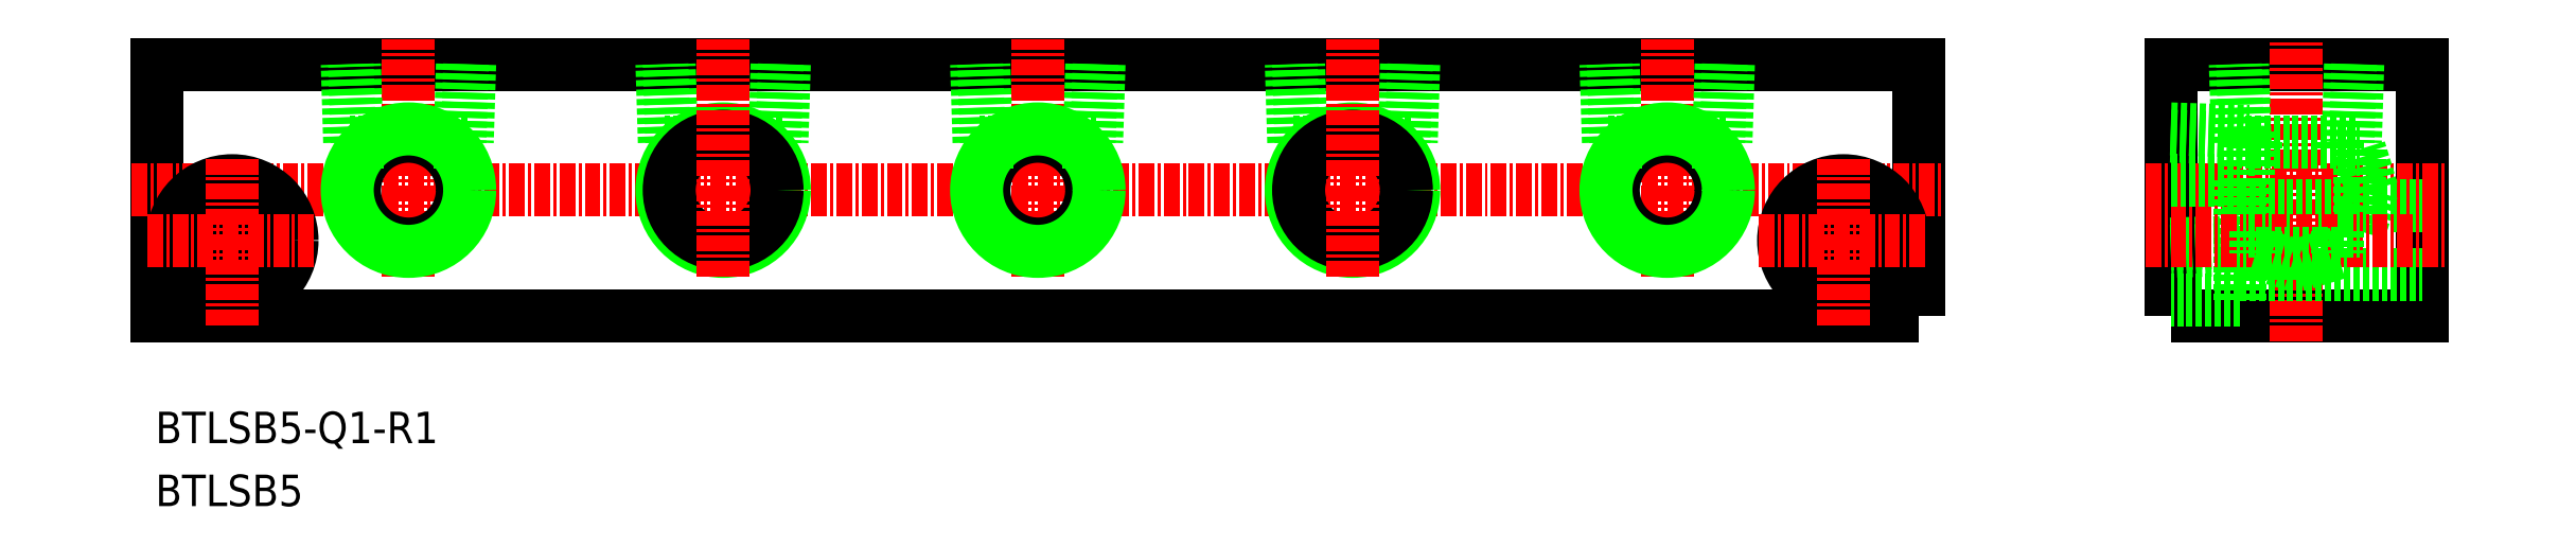
<metadata>
{"format":"dxf","ext":"dxf","renderer":"ezdxf+matplotlib","layout":"modelspace","background":"white","min_lineweight":24,"dpi":150}
</metadata>
<code>
0
SECTION
2
ENTITIES
0
TEXT
8
0
10
46.89
20
72.4
30
0
40
2.5
1
BTLSB5
11
46.89
21
73.65
31
0
73
     2
0
TEXT
8
0
10
46.89
20
77.4
30
0
40
2.5
1
BTLSB5-Q1-R1
11
46.89
21
78.65
31
0
73
     2
0
POLYLINE
8
0
66
     1
10
0
20
0
30
0
70
     1
0
VERTEX
8
0
10
207
20
87.5
30
0
0
VERTEX
8
0
10
227
20
87.5
30
0
0
VERTEX
8
0
10
227
20
107.5
30
0
0
VERTEX
8
0
10
207
20
107.5
30
0
0
SEQEND
8
0
0
LINE
8
CENTER
10
205
20
97.5
30
0
11
229
21
97.5
31
0
0
POLYLINE
8
0
66
     1
10
0
20
0
30
0
70
     1
0
VERTEX
8
0
10
187
20
87.5
30
0
0
VERTEX
8
0
10
47
20
87.5
30
0
0
VERTEX
8
0
10
47
20
107.5
30
0
0
VERTEX
8
0
10
187
20
107.5
30
0
0
SEQEND
8
0
0
LINE
8
CENTER
10
45
20
97.5
30
0
11
189
21
97.5
31
0
0
CIRCLE
8
0
10
181
20
93.5
30
0
40
4.75
0
CIRCLE
8
0
10
181
20
93.5
30
0
40
2.75
0
CIRCLE
8
0
10
53
20
93.5
30
0
40
2.75
0
CIRCLE
8
0
10
53
20
93.5
30
0
40
4.75
0
LINE
8
CENTER
10
217
20
85.5
30
0
11
217
21
109.5
31
0
0
LINE
8
0
10
213.2
20
93.41
30
0
11
207
21
93.22
31
0
0
LINE
8
0
10
213.2
20
92.83
30
0
11
207
21
92.64
31
0
0
LINE
8
0
10
207
20
102.4
30
0
11
213.2
21
102.2
31
0
0
LINE
8
0
10
207
20
101.8
30
0
11
213.2
21
101.6
31
0
0
LINE
8
0
10
213.2
20
102.2
30
0
11
213.2
21
92.83
31
0
0
LINE
8
0
10
213.2
20
100.8
30
0
11
213.8
21
100.8
31
0
0
LINE
8
0
10
220.2
20
101.3
30
0
11
220.2
21
100.8
31
0
0
LINE
8
0
10
213.8
20
101.3
30
0
11
213.8
21
100.8
31
0
0
LINE
8
0
10
221.7
20
101.3
30
0
11
212.3
21
101.3
31
0
0
LINE
8
0
10
221.3
20
107.5
30
0
11
221.1
21
101.3
31
0
0
LINE
8
0
10
221.9
20
107.5
30
0
11
221.7
21
101.3
31
0
0
LINE
8
0
10
212.3
20
101.3
30
0
11
212.1
21
107.5
31
0
0
LINE
8
0
10
212.9
20
101.3
30
0
11
212.7
21
107.5
31
0
0
LINE
8
0
10
220.2
20
100.8
30
0
11
222
21
100.8
31
0
0
LINE
8
0
10
222
20
94.25
30
0
11
222
21
100.8
31
0
0
LINE
8
0
10
223
20
97.5
30
0
11
222
21
100.8
31
0
0
LINE
8
0
10
222
20
94.25
30
0
11
223
21
97.5
31
0
0
LINE
8
0
10
212.5
20
88.75
30
0
11
207
21
88.75
31
0
0
LINE
8
0
10
212.5
20
98.25
30
0
11
212.5
21
88.75
31
0
0
LINE
8
0
10
207
20
98.25
30
0
11
212.5
21
98.25
31
0
0
LINE
8
0
10
212.5
20
90.75
30
0
11
227
21
90.75
31
0
0
LINE
8
0
10
212.5
20
96.25
30
0
11
227
21
96.25
31
0
0
LINE
8
CENTER
10
67
20
90.64
30
0
11
67
21
109.5
31
0
0
CIRCLE
8
0
10
67
20
97.5
30
0
40
4.283
0
CIRCLE
8
0
10
67
20
97.5
30
0
40
4.864
0
LINE
8
0
10
62.91
20
101.3
30
0
11
62.72
21
107.5
31
0
0
LINE
8
0
10
62.33
20
101.3
30
0
11
62.14
21
107.5
31
0
0
LINE
8
0
10
71.86
20
107.5
30
0
11
71.67
21
101.3
31
0
0
LINE
8
0
10
71.28
20
107.5
30
0
11
71.09
21
101.3
31
0
0
LINE
8
0
10
71.67
20
101.3
30
0
11
68.98
21
101.3
31
0
0
LINE
8
0
10
70.25
20
101.3
30
0
11
70.25
21
100.3
31
0
0
LINE
8
0
10
63.75
20
101.3
30
0
11
63.75
21
100.3
31
0
0
LINE
8
CENTER
10
205
20
93.5
30
0
11
229
21
93.5
31
0
0
LINE
8
0
10
213.2
20
94.25
30
0
11
213.8
21
94.25
31
0
0
LINE
8
0
10
220.2
20
94.25
30
0
11
222
21
94.25
31
0
0
LINE
8
CENTER
10
181
20
86.75
30
0
11
181
21
100.2
31
0
0
LINE
8
CENTER
10
174.2
20
93.5
30
0
11
187.8
21
93.5
31
0
0
LINE
8
CENTER
10
53
20
86.75
30
0
11
53
21
100.2
31
0
0
LINE
8
CENTER
10
46.25
20
93.5
30
0
11
59.75
21
93.5
31
0
0
LINE
8
0
10
213.8
20
94.25
30
0
11
213.7
21
92.5
31
0
0
LINE
8
0
10
213.7
20
92.5
30
0
11
217
21
91.5
31
0
0
LINE
8
0
10
217
20
91.5
30
0
11
220.3
21
92.5
31
0
0
LINE
8
0
10
213.7
20
92.5
30
0
11
220.3
21
92.5
31
0
0
LINE
8
0
10
220.2
20
94.25
30
0
11
220.3
21
92.5
31
0
0
LINE
8
0
10
65.02
20
101.3
30
0
11
62.33
21
101.3
31
0
0
LINE
8
0
10
90.02
20
101.3
30
0
11
87.33
21
101.3
31
0
0
LINE
8
0
10
88.75
20
101.3
30
0
11
88.75
21
100.3
31
0
0
LINE
8
0
10
95.25
20
101.3
30
0
11
95.25
21
100.3
31
0
0
LINE
8
0
10
96.67
20
101.3
30
0
11
93.98
21
101.3
31
0
0
LINE
8
0
10
96.28
20
107.5
30
0
11
96.09
21
101.3
31
0
0
LINE
8
0
10
96.86
20
107.5
30
0
11
96.67
21
101.3
31
0
0
LINE
8
0
10
87.33
20
101.3
30
0
11
87.14
21
107.5
31
0
0
LINE
8
0
10
87.91
20
101.3
30
0
11
87.72
21
107.5
31
0
0
CIRCLE
8
0
10
92
20
97.5
30
0
40
4.864
0
CIRCLE
8
0
10
92
20
97.5
30
0
40
4.283
0
LINE
8
CENTER
10
92
20
90.64
30
0
11
92
21
109.5
31
0
0
LINE
8
CENTER
10
117
20
90.64
30
0
11
117
21
109.5
31
0
0
CIRCLE
8
0
10
117
20
97.5
30
0
40
4.283
0
CIRCLE
8
0
10
117
20
97.5
30
0
40
4.864
0
LINE
8
0
10
112.9
20
101.3
30
0
11
112.7
21
107.5
31
0
0
LINE
8
0
10
112.3
20
101.3
30
0
11
112.1
21
107.5
31
0
0
LINE
8
0
10
121.9
20
107.5
30
0
11
121.7
21
101.3
31
0
0
LINE
8
0
10
121.3
20
107.5
30
0
11
121.1
21
101.3
31
0
0
LINE
8
0
10
121.7
20
101.3
30
0
11
119
21
101.3
31
0
0
LINE
8
0
10
120.2
20
101.3
30
0
11
120.2
21
100.3
31
0
0
LINE
8
0
10
113.8
20
101.3
30
0
11
113.8
21
100.3
31
0
0
LINE
8
0
10
115
20
101.3
30
0
11
112.3
21
101.3
31
0
0
LINE
8
0
10
140
20
101.3
30
0
11
137.3
21
101.3
31
0
0
LINE
8
0
10
138.8
20
101.3
30
0
11
138.8
21
100.3
31
0
0
LINE
8
0
10
145.2
20
101.3
30
0
11
145.2
21
100.3
31
0
0
LINE
8
0
10
146.7
20
101.3
30
0
11
144
21
101.3
31
0
0
LINE
8
0
10
146.3
20
107.5
30
0
11
146.1
21
101.3
31
0
0
LINE
8
0
10
146.9
20
107.5
30
0
11
146.7
21
101.3
31
0
0
LINE
8
0
10
137.3
20
101.3
30
0
11
137.1
21
107.5
31
0
0
LINE
8
0
10
137.9
20
101.3
30
0
11
137.7
21
107.5
31
0
0
CIRCLE
8
0
10
142
20
97.5
30
0
40
4.864
0
CIRCLE
8
0
10
142
20
97.5
30
0
40
4.283
0
LINE
8
CENTER
10
142
20
90.64
30
0
11
142
21
109.5
31
0
0
LINE
8
CENTER
10
167
20
90.64
30
0
11
167
21
109.5
31
0
0
CIRCLE
8
0
10
167
20
97.5
30
0
40
4.283
0
CIRCLE
8
0
10
167
20
97.5
30
0
40
4.864
0
LINE
8
0
10
162.9
20
101.3
30
0
11
162.7
21
107.5
31
0
0
LINE
8
0
10
162.3
20
101.3
30
0
11
162.1
21
107.5
31
0
0
LINE
8
0
10
171.9
20
107.5
30
0
11
171.7
21
101.3
31
0
0
LINE
8
0
10
171.3
20
107.5
30
0
11
171.1
21
101.3
31
0
0
LINE
8
0
10
171.7
20
101.3
30
0
11
169
21
101.3
31
0
0
LINE
8
0
10
170.2
20
101.3
30
0
11
170.2
21
100.3
31
0
0
LINE
8
0
10
163.8
20
101.3
30
0
11
163.8
21
100.3
31
0
0
LINE
8
0
10
165
20
101.3
30
0
11
162.3
21
101.3
31
0
0
ENDSEC
0
EOF

</code>
